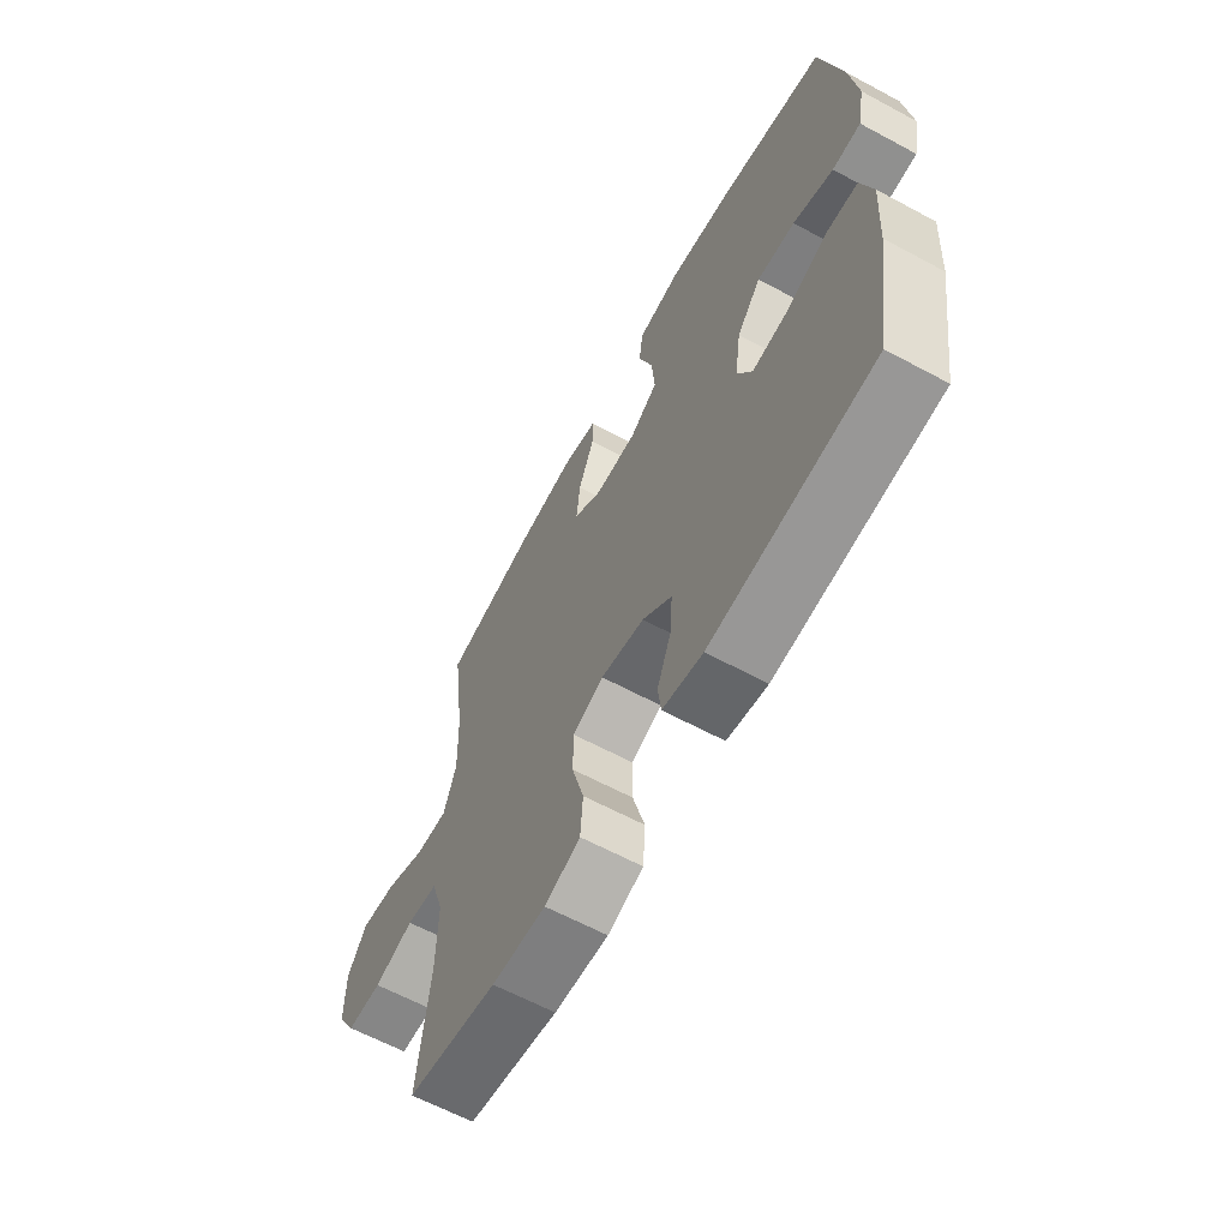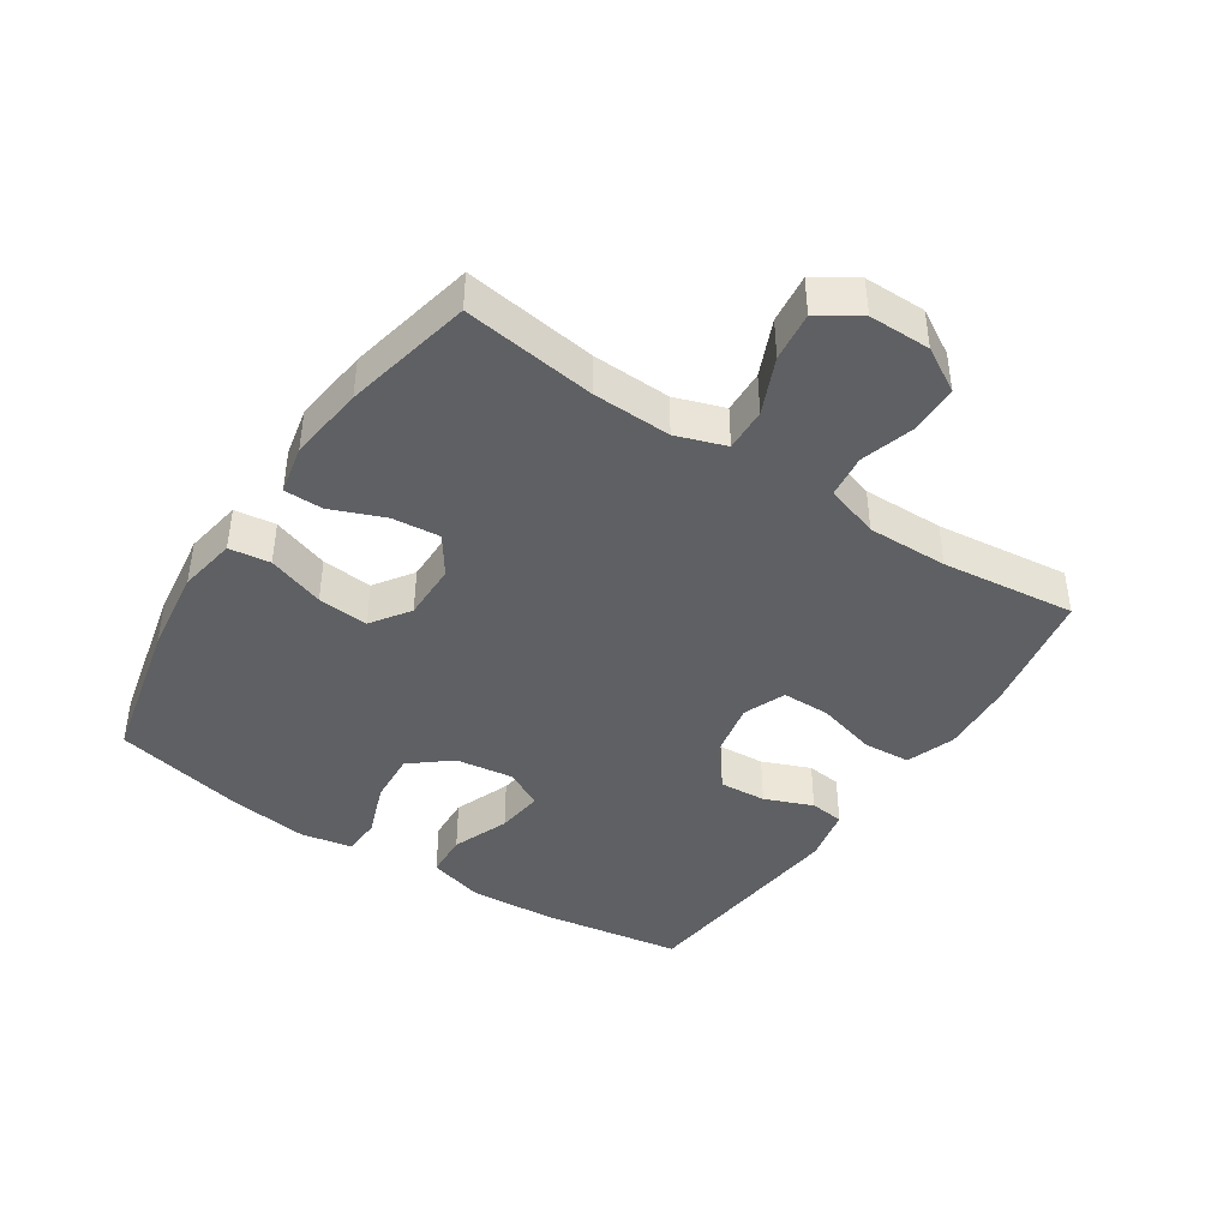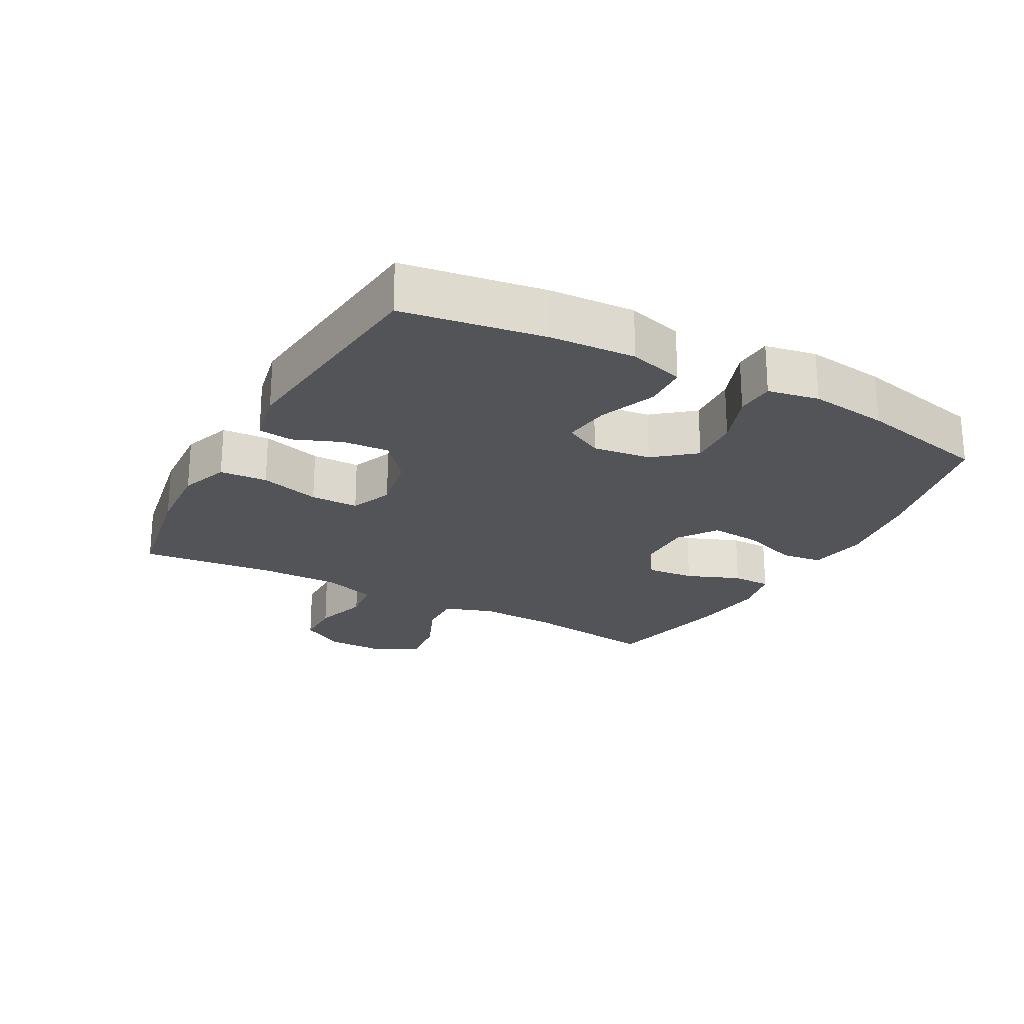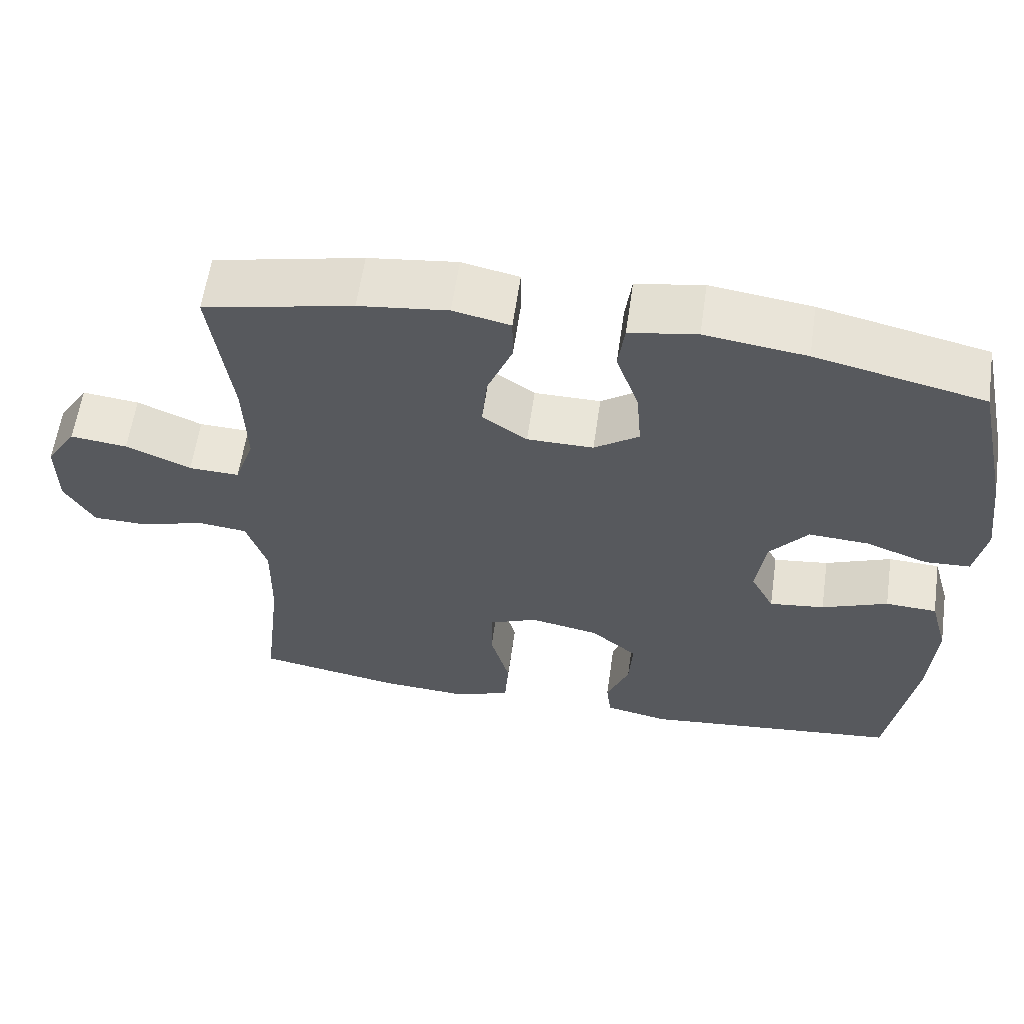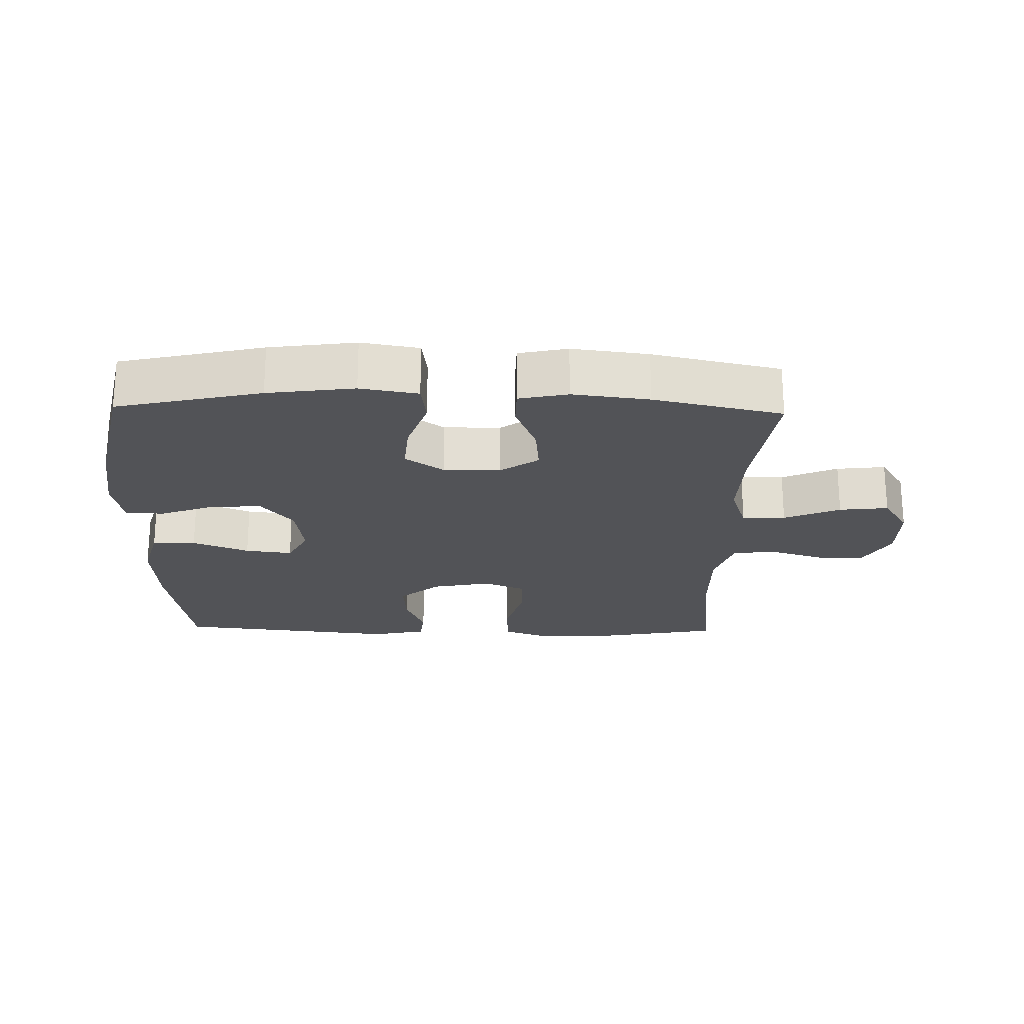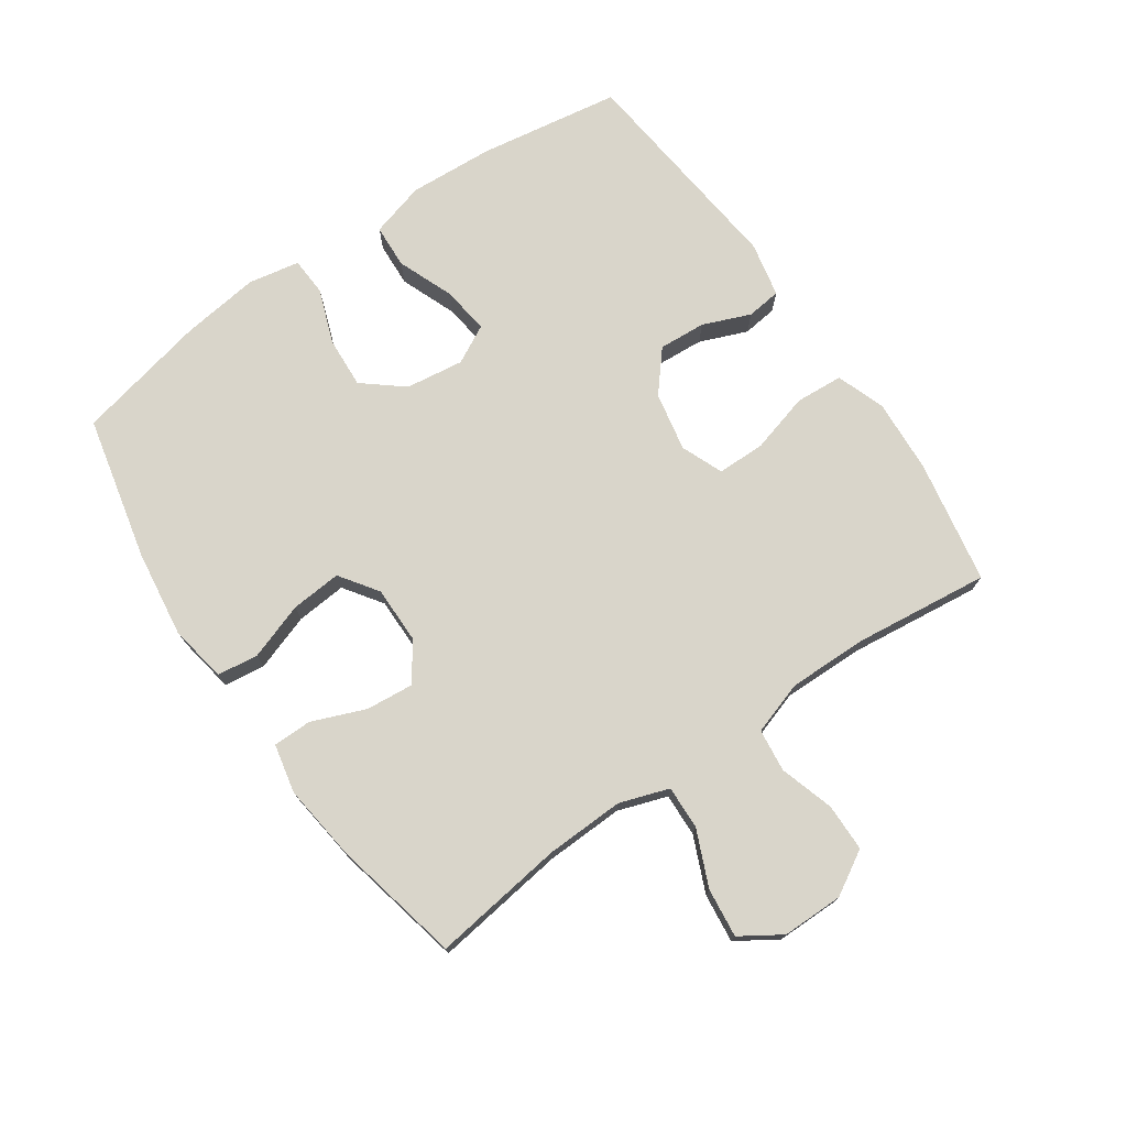
<metadata>
{"format":"obj","ext":"obj","renderer":"f3d","projection":"perspective","resolution":1024,"background":"white","views":[{"elev":-62.8,"azim":-118.6,"up":"+Z"},{"elev":-42.7,"azim":56.6,"up":"+Y"},{"elev":-23.3,"azim":-118.7,"up":"+Y"},{"elev":59.9,"azim":-171.8,"up":"+Z"},{"elev":-22.4,"azim":-1.4,"up":"+Y"},{"elev":74.6,"azim":55.3,"up":"+Y"}]}
</metadata>
<code>
o path1090
v -0.5724 0.0375 0.2798
v -0.5883 0.0375 0.1551
v -0.5728 0.0375 0.07417
v -0.512 0.0375 0.0709
v -0.4262 0.0375 0.1027
v -0.3449 0.0375 0.1078
v -0.2933 0.0375 0.04467
v -0.2806 0.0375 -0.04709
v -0.3123 0.0375 -0.1078
v -0.387 0.0375 -0.09846
v -0.4767 0.0375 -0.06323
v -0.5464 0.0375 -0.06697
v -0.5709 0.0375 -0.1543
v -0.5626 0.0375 -0.2885
v -0.5267 0.0375 -0.5131
v -0.1758 0.0375 -0.5501
v -0.08898 0.0375 -0.5318
v -0.08244 0.0375 -0.4772
v -0.113 0.0375 -0.4015
v -0.1181 0.0375 -0.327
v -0.05482 0.0375 -0.2739
v 0.03892 0.0375 -0.2553
v 0.1053 0.0375 -0.2825
v 0.1059 0.0375 -0.3585
v 0.0797 0.0375 -0.4533
v 0.0849 0.0375 -0.5286
v 0.1619 0.0375 -0.5562
v 0.2793 0.0375 -0.549
v 0.4752 0.0375 -0.5131
v 0.4505 0.0375 -0.3012
v 0.4484 0.0375 -0.1737
v 0.4759 0.0375 -0.08902
v 0.5436 0.0375 -0.08092
v 0.63 0.0375 -0.107
v 0.7057 0.0375 -0.1058
v 0.7461 0.0375 -0.03631
v 0.7458 0.0375 0.06102
v 0.7045 0.0375 0.1252
v 0.6268 0.0375 0.1162
v 0.5383 0.0375 0.078
v 0.4695 0.0375 0.07554
v 0.4429 0.0375 0.1538
v 0.4469 0.0375 0.2783
v 0.4752 0.0375 0.4886
v 0.2716 0.0375 0.5327
v 0.1505 0.0375 0.5475
v 0.073 0.0375 0.5309
v 0.07246 0.0375 0.4693
v 0.1065 0.0375 0.3849
v 0.1138 0.0375 0.3087
v 0.05315 0.0375 0.267
v -0.03689 0.0375 0.2664
v -0.0977 0.0375 0.3085
v -0.09106 0.0375 0.3889
v -0.06023 0.0375 0.4791
v -0.06885 0.0375 0.5442
v -0.1604 0.0375 0.5597
v -0.298 0.0375 0.5408
v -0.5267 0.0375 0.4886
v -0.5724 -0.0375 0.2798
v -0.5883 -0.0375 0.1551
v -0.5728 -0.0375 0.07417
v -0.512 -0.0375 0.0709
v -0.4262 -0.0375 0.1027
v -0.3449 -0.0375 0.1078
v -0.2933 -0.0375 0.04467
v -0.2806 -0.0375 -0.04709
v -0.3123 -0.0375 -0.1078
v -0.387 -0.0375 -0.09846
v -0.4767 -0.0375 -0.06323
v -0.5464 -0.0375 -0.06697
v -0.5709 -0.0375 -0.1543
v -0.5626 -0.0375 -0.2885
v -0.5267 -0.0375 -0.5131
v -0.1758 -0.0375 -0.5501
v -0.08898 -0.0375 -0.5318
v -0.08244 -0.0375 -0.4772
v -0.113 -0.0375 -0.4015
v -0.1181 -0.0375 -0.327
v -0.05482 -0.0375 -0.2739
v 0.03892 -0.0375 -0.2553
v 0.1053 -0.0375 -0.2825
v 0.1059 -0.0375 -0.3585
v 0.0797 -0.0375 -0.4533
v 0.0849 -0.0375 -0.5286
v 0.1619 -0.0375 -0.5562
v 0.2793 -0.0375 -0.549
v 0.4752 -0.0375 -0.5131
v 0.4505 -0.0375 -0.3012
v 0.4484 -0.0375 -0.1737
v 0.4759 -0.0375 -0.08902
v 0.5436 -0.0375 -0.08092
v 0.63 -0.0375 -0.107
v 0.7057 -0.0375 -0.1058
v 0.7461 -0.0375 -0.03631
v 0.7458 -0.0375 0.06102
v 0.7045 -0.0375 0.1252
v 0.6268 -0.0375 0.1162
v 0.5383 -0.0375 0.078
v 0.4695 -0.0375 0.07554
v 0.4429 -0.0375 0.1538
v 0.4469 -0.0375 0.2783
v 0.4752 -0.0375 0.4886
v 0.2716 -0.0375 0.5327
v 0.1505 -0.0375 0.5475
v 0.073 -0.0375 0.5309
v 0.07246 -0.0375 0.4693
v 0.1065 -0.0375 0.3849
v 0.1138 -0.0375 0.3087
v 0.05315 -0.0375 0.267
v -0.03689 -0.0375 0.2664
v -0.0977 -0.0375 0.3085
v -0.09106 -0.0375 0.3889
v -0.06023 -0.0375 0.4791
v -0.06885 -0.0375 0.5442
v -0.1604 -0.0375 0.5597
v -0.298 -0.0375 0.5408
v -0.5267 -0.0375 0.4886
v -0.06885 0.0375 0.5442
v -0.06885 0.0375 0.5442
v -0.1604 0.0375 0.5597
v -0.298 0.0375 0.5408
v 0.2716 0.0375 0.5327
v 0.1505 0.0375 0.5475
v 0.073 0.0375 0.5309
v 0.073 0.0375 0.5309
v -0.06023 0.0375 0.4791
v 0.07246 0.0375 0.4693
v 0.4752 0.0375 0.4886
v 0.4752 0.0375 0.4886
v -0.5267 0.0375 0.4886
v -0.5267 0.0375 0.4886
v -0.09106 0.0375 0.3889
v 0.1065 0.0375 0.3849
v -0.5724 0.0375 0.2798
v 0.4469 0.0375 0.2783
v -0.0977 0.0375 0.3085
v 0.1138 0.0375 0.3087
v 0.1138 0.0375 0.3087
v 0.05315 0.0375 0.267
v -0.03689 0.0375 0.2664
v -0.5883 0.0375 0.1551
v 0.4429 0.0375 0.1538
v -0.4262 0.0375 0.1027
v -0.3449 0.0375 0.1078
v -0.5728 0.0375 0.07417
v -0.5728 0.0375 0.07417
v 0.4695 0.0375 0.07554
v 0.4695 0.0375 0.07554
v 0.7458 0.0375 0.06102
v 0.7045 0.0375 0.1252
v 0.7045 0.0375 0.1252
v 0.6268 0.0375 0.1162
v 0.5383 0.0375 0.078
v -0.2933 0.0375 0.04467
v -0.512 0.0375 0.0709
v 0.7461 0.0375 -0.03631
v -0.2806 0.0375 -0.04709
v 0.7057 0.0375 -0.1058
v -0.3123 0.0375 -0.1078
v -0.3123 0.0375 -0.1078
v -0.387 0.0375 -0.09846
v -0.4767 0.0375 -0.06323
v -0.5464 0.0375 -0.06697
v -0.5464 0.0375 -0.06697
v -0.5709 0.0375 -0.1543
v 0.63 0.0375 -0.107
v 0.5436 0.0375 -0.08092
v 0.4759 0.0375 -0.08902
v 0.4759 0.0375 -0.08902
v 0.4484 0.0375 -0.1737
v -0.5626 0.0375 -0.2885
v 0.4505 0.0375 -0.3012
v 0.03892 0.0375 -0.2553
v 0.1053 0.0375 -0.2825
v 0.1053 0.0375 -0.2825
v -0.05482 0.0375 -0.2739
v -0.1181 0.0375 -0.327
v 0.1059 0.0375 -0.3585
v -0.113 0.0375 -0.4015
v 0.0797 0.0375 -0.4533
v -0.08244 0.0375 -0.4772
v 0.4752 0.0375 -0.5131
v 0.4752 0.0375 -0.5131
v 0.0849 0.0375 -0.5286
v 0.0849 0.0375 -0.5286
v -0.08898 0.0375 -0.5318
v -0.08898 0.0375 -0.5318
v -0.5267 0.0375 -0.5131
v -0.5267 0.0375 -0.5131
v 0.1619 0.0375 -0.5562
v 0.2793 0.0375 -0.549
v -0.1758 0.0375 -0.5501
v -0.06885 -0.0375 0.5442
v -0.06885 -0.0375 0.5442
v -0.1604 -0.0375 0.5597
v -0.298 -0.0375 0.5408
v 0.2716 -0.0375 0.5327
v 0.1505 -0.0375 0.5475
v 0.073 -0.0375 0.5309
v 0.073 -0.0375 0.5309
v -0.06023 -0.0375 0.4791
v 0.07246 -0.0375 0.4693
v 0.4752 -0.0375 0.4886
v 0.4752 -0.0375 0.4886
v -0.5267 -0.0375 0.4886
v -0.5267 -0.0375 0.4886
v -0.09106 -0.0375 0.3889
v 0.1065 -0.0375 0.3849
v -0.5724 -0.0375 0.2798
v 0.4469 -0.0375 0.2783
v -0.0977 -0.0375 0.3085
v 0.1138 -0.0375 0.3087
v 0.1138 -0.0375 0.3087
v 0.05315 -0.0375 0.267
v -0.03689 -0.0375 0.2664
v -0.5883 -0.0375 0.1551
v 0.4429 -0.0375 0.1538
v -0.4262 -0.0375 0.1027
v -0.3449 -0.0375 0.1078
v -0.5728 -0.0375 0.07417
v -0.5728 -0.0375 0.07417
v 0.4695 -0.0375 0.07554
v 0.4695 -0.0375 0.07554
v 0.7458 -0.0375 0.06102
v 0.7045 -0.0375 0.1252
v 0.7045 -0.0375 0.1252
v 0.6268 -0.0375 0.1162
v 0.5383 -0.0375 0.078
v -0.2933 -0.0375 0.04467
v -0.512 -0.0375 0.0709
v 0.7461 -0.0375 -0.03631
v -0.2806 -0.0375 -0.04709
v 0.7057 -0.0375 -0.1058
v -0.3123 -0.0375 -0.1078
v -0.3123 -0.0375 -0.1078
v -0.387 -0.0375 -0.09846
v -0.4767 -0.0375 -0.06323
v -0.5464 -0.0375 -0.06697
v -0.5464 -0.0375 -0.06697
v -0.5709 -0.0375 -0.1543
v 0.63 -0.0375 -0.107
v 0.5436 -0.0375 -0.08092
v 0.4759 -0.0375 -0.08902
v 0.4759 -0.0375 -0.08902
v 0.4484 -0.0375 -0.1737
v -0.5626 -0.0375 -0.2885
v 0.4505 -0.0375 -0.3012
v 0.03892 -0.0375 -0.2553
v 0.1053 -0.0375 -0.2825
v 0.1053 -0.0375 -0.2825
v -0.05482 -0.0375 -0.2739
v -0.1181 -0.0375 -0.327
v 0.1059 -0.0375 -0.3585
v -0.113 -0.0375 -0.4015
v 0.0797 -0.0375 -0.4533
v -0.08244 -0.0375 -0.4772
v 0.4752 -0.0375 -0.5131
v 0.4752 -0.0375 -0.5131
v 0.0849 -0.0375 -0.5286
v 0.0849 -0.0375 -0.5286
v -0.08898 -0.0375 -0.5318
v -0.08898 -0.0375 -0.5318
v -0.5267 -0.0375 -0.5131
v -0.5267 -0.0375 -0.5131
v 0.1619 -0.0375 -0.5562
v 0.2793 -0.0375 -0.549
v -0.1758 -0.0375 -0.5501
f 215 216 249
f 247 235 237
f 252 235 253
f 229 223 243
f 233 216 230
f 246 250 248
f 267 254 266
f 264 253 247
f 206 210 197
f 231 217 221
f 218 215 223
f 209 199 203
f 212 197 220
f 223 215 250
f 202 196 208
f 257 268 262
f 197 208 196
f 242 229 243
f 225 228 232
f 198 211 204
f 218 213 215
f 243 223 244
f 249 233 252
f 232 228 242
f 237 238 241
f 213 198 209
f 197 210 220
f 253 264 255
f 208 197 212
f 234 232 242
f 241 238 239
f 219 217 231
f 211 213 218
f 246 244 250
f 255 268 257
f 199 209 198
f 250 215 249
f 198 213 211
f 212 220 230
f 247 237 241
f 212 230 216
f 194 196 202
f 226 228 225
f 229 242 228
f 253 235 247
f 248 254 267
f 248 250 254
f 217 219 210
f 200 203 199
f 235 252 233
f 258 248 267
f 216 233 249
f 244 223 250
f 220 210 219
f 255 264 268
f 266 256 260
f 266 254 256
f 120 57 116 195
f 57 58 117 116
f 45 46 105 104
f 46 126 201 105
f 55 56 115 114
f 47 48 107 106
f 130 45 104 205
f 58 132 207 117
f 54 55 114 113
f 48 49 108 107
f 59 1 60 118
f 43 44 103 102
f 53 54 113 112
f 49 139 214 108
f 50 51 110 109
f 52 53 112 111
f 1 2 61 60
f 42 43 102 101
f 51 52 111 110
f 5 6 65 64
f 2 147 222 61
f 149 42 101 224
f 37 152 227 96
f 38 39 98 97
f 39 40 99 98
f 6 7 66 65
f 4 5 64 63
f 3 4 63 62
f 40 41 100 99
f 36 37 96 95
f 7 8 67 66
f 35 36 95 94
f 8 161 236 67
f 10 11 70 69
f 11 165 240 70
f 12 13 72 71
f 34 35 94 93
f 33 34 93 92
f 170 33 92 245
f 31 32 91 90
f 9 10 69 68
f 13 14 73 72
f 30 31 90 89
f 22 176 251 81
f 21 22 81 80
f 20 21 80 79
f 23 24 83 82
f 19 20 79 78
f 24 25 84 83
f 18 19 78 77
f 184 30 89 259
f 25 186 261 84
f 188 18 77 263
f 14 190 265 73
f 26 27 86 85
f 28 29 88 87
f 27 28 87 86
f 16 17 76 75
f 15 16 75 74
f 140 174 141
f 172 162 160
f 177 178 160
f 154 168 148
f 158 155 141
f 171 173 175
f 192 191 179
f 189 172 178
f 131 122 135
f 156 146 142
f 143 148 140
f 134 128 124
f 137 145 122
f 148 175 140
f 127 133 121
f 182 187 193
f 122 121 133
f 167 168 154
f 150 157 153
f 123 129 136
f 143 140 138
f 168 169 148
f 174 177 158
f 157 167 153
f 162 166 163
f 138 134 123
f 122 145 135
f 178 180 189
f 133 137 122
f 159 167 157
f 166 164 163
f 144 156 142
f 136 143 138
f 171 175 169
f 180 182 193
f 124 123 134
f 175 174 140
f 123 136 138
f 137 155 145
f 172 166 162
f 137 141 155
f 119 127 121
f 151 150 153
f 154 153 167
f 178 172 160
f 173 192 179
f 173 179 175
f 142 135 144
f 125 124 128
f 160 158 177
f 183 192 173
f 141 174 158
f 169 175 148
f 145 144 135
f 180 193 189
f 191 185 181
f 191 181 179

</code>
